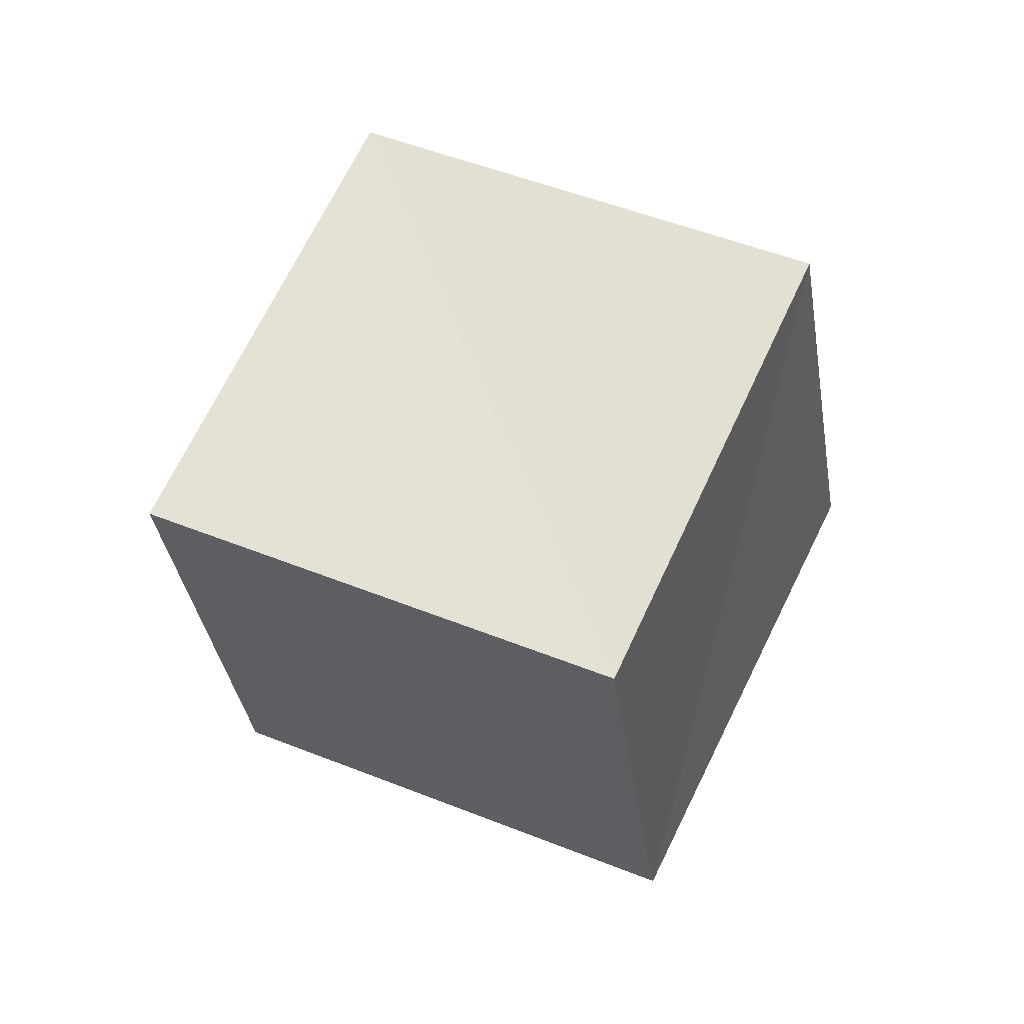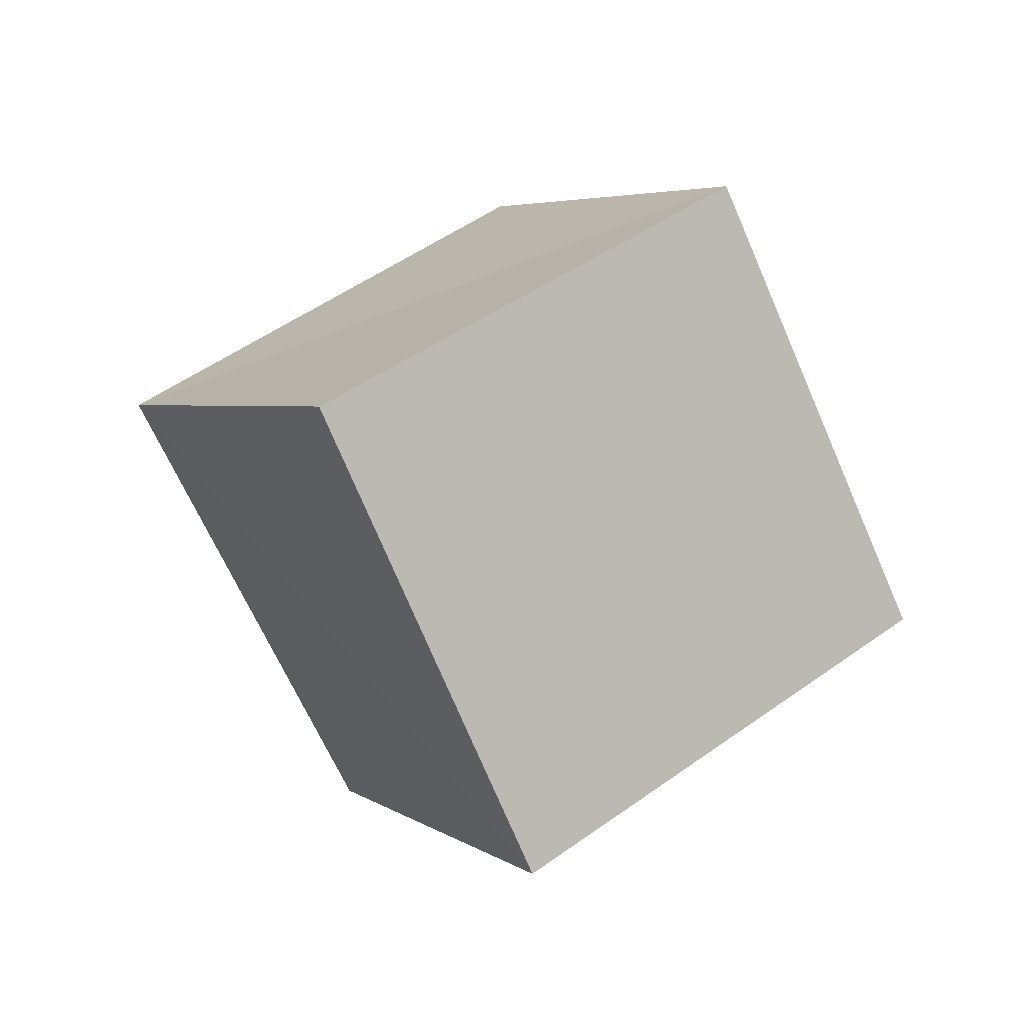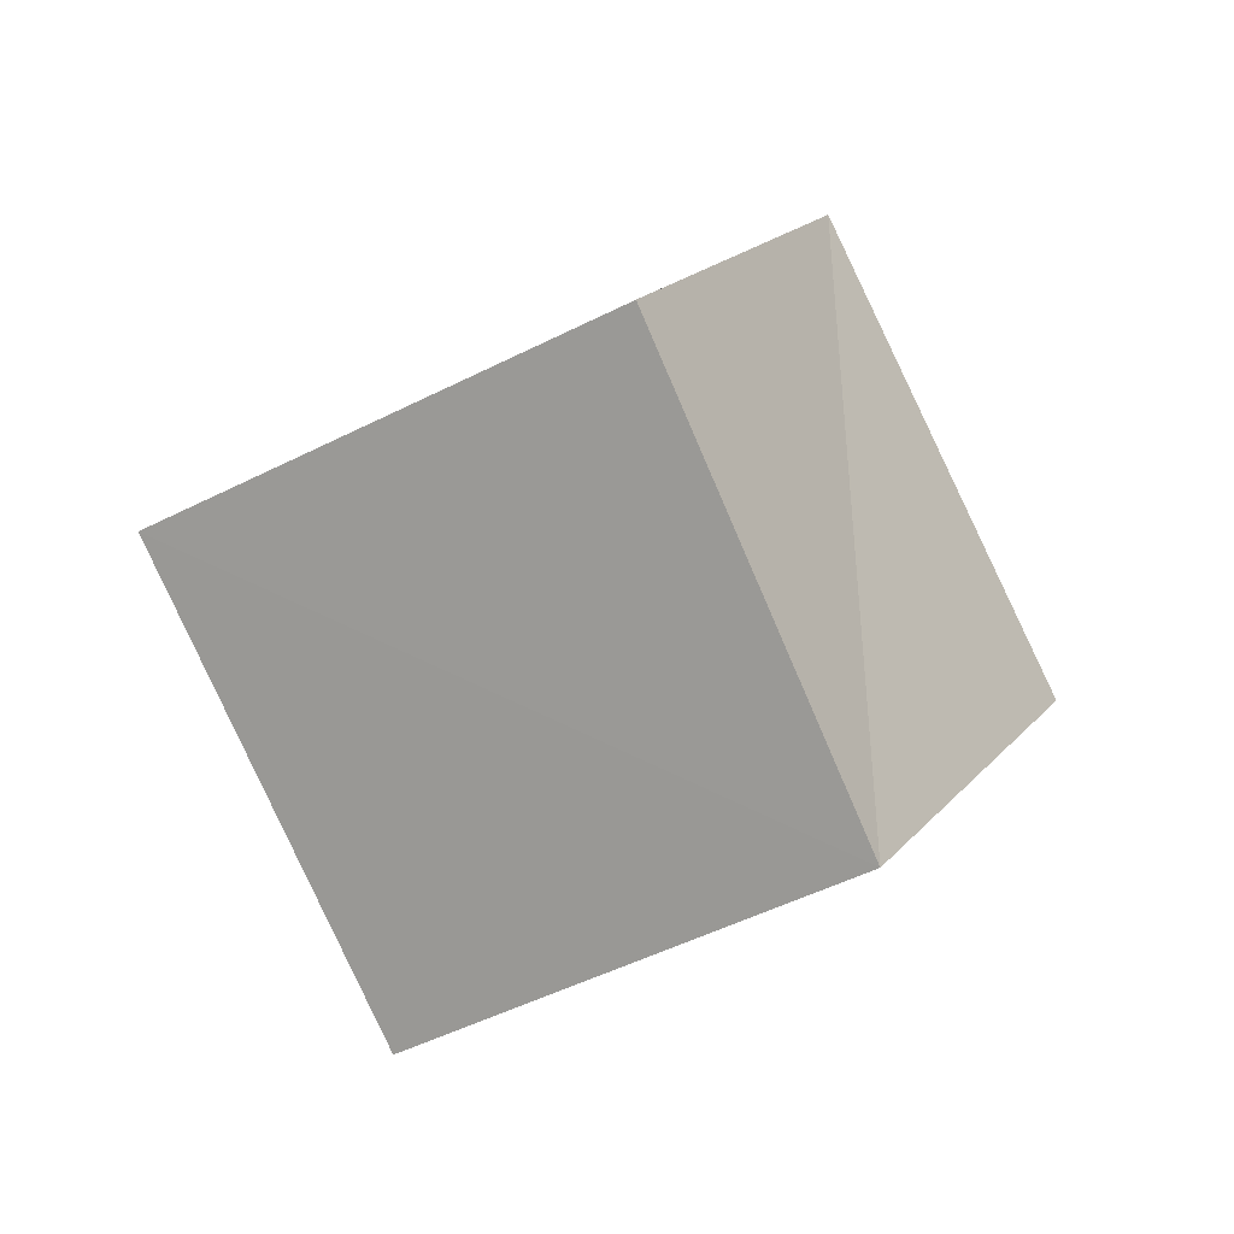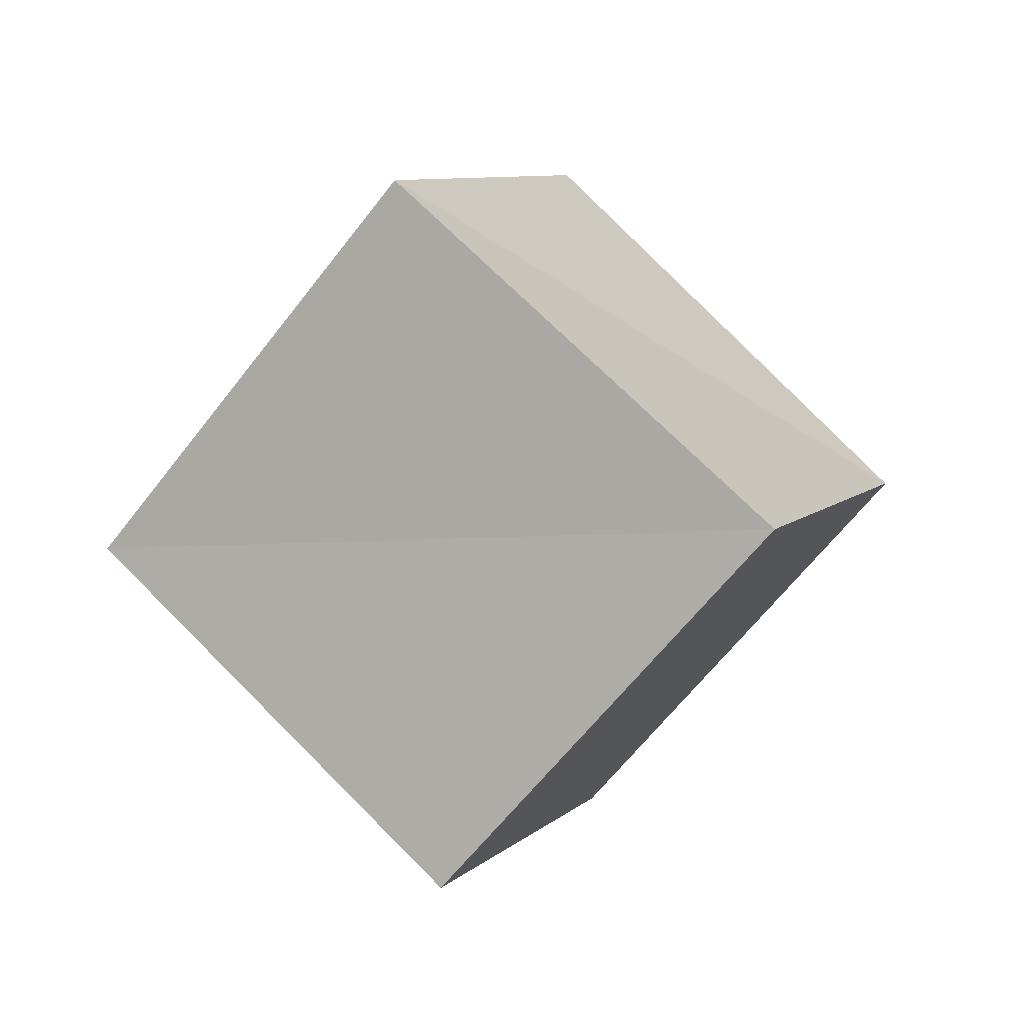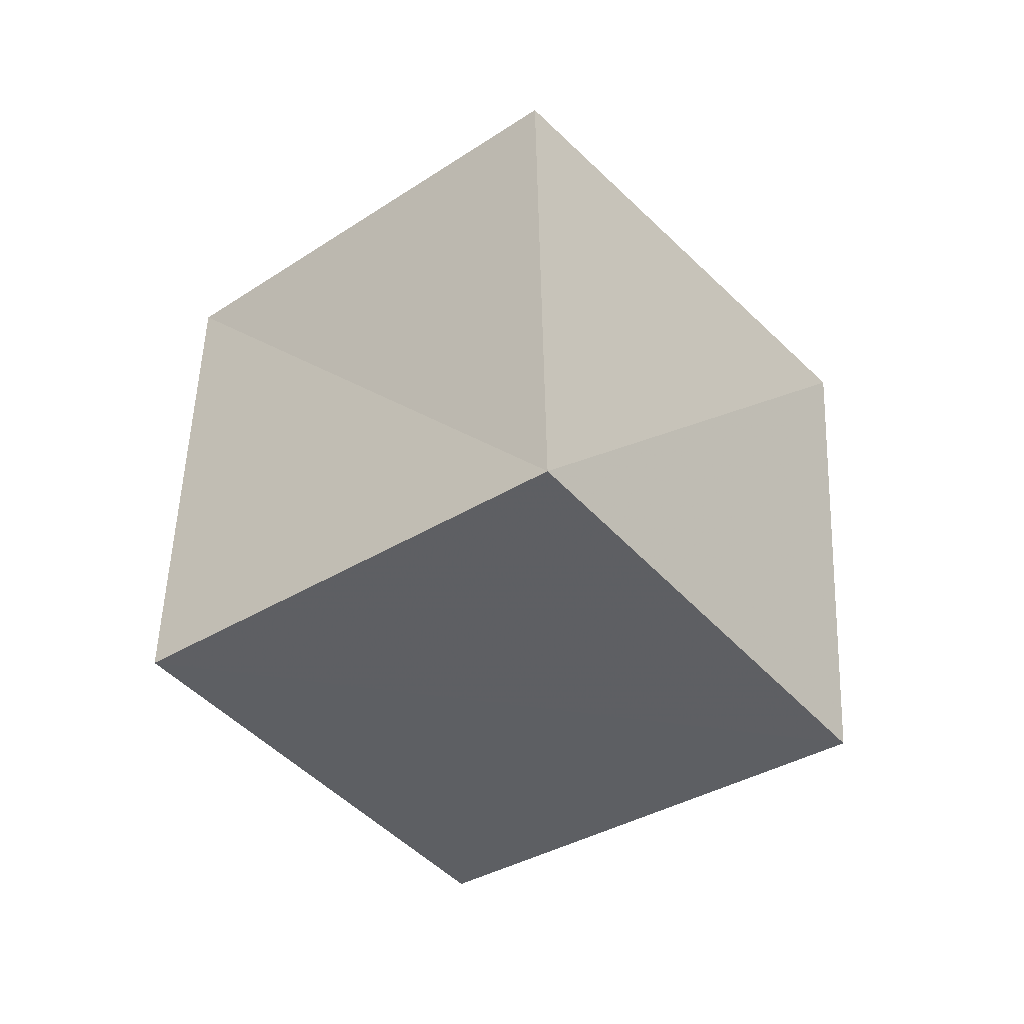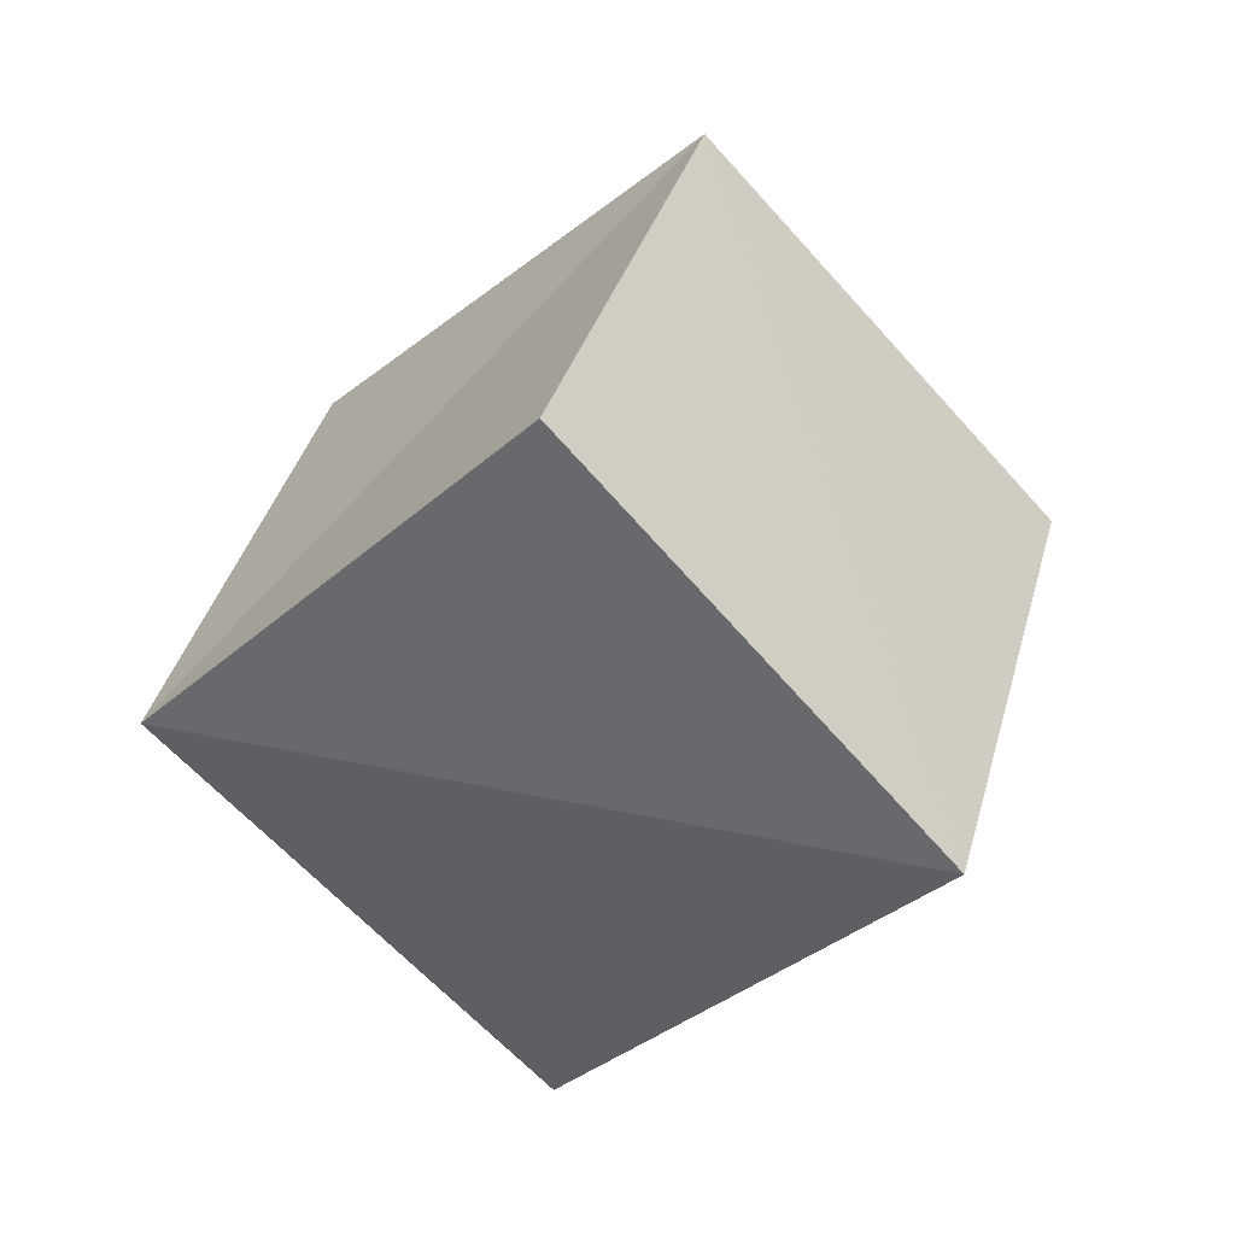
<metadata>
{"format":"obj","ext":"obj","renderer":"f3d","projection":"perspective","resolution":1024,"background":"white","views":[{"elev":-65.2,"azim":-50.8,"up":"+Y"},{"elev":-46.4,"azim":-25.1,"up":"+Z"},{"elev":64.1,"azim":19.9,"up":"+Y"},{"elev":-20.2,"azim":70.1,"up":"+Y"},{"elev":4.2,"azim":168.4,"up":"+Y"},{"elev":63.7,"azim":-115.6,"up":"+Y"}]}
</metadata>
<code>
v  0.7018  1.767  1.807
v  0.8753  1.042  1.138
v  1.594  1.635  0.7066
v  1.465  2.346  1.417
v  1.383  1.346  2.409
v  1.564  0.6502  1.737
v  2.268  1.223  1.316
v  2.094  1.917  2.021
f 3 1 2
f 5 7 6
f 1 3 4
f 1 6 2
f 7 5 8
f 2 7 3
f 6 1 5
f 3 8 4
f 7 2 6
f 1 8 5
f 8 3 7
f 8 1 4

</code>
